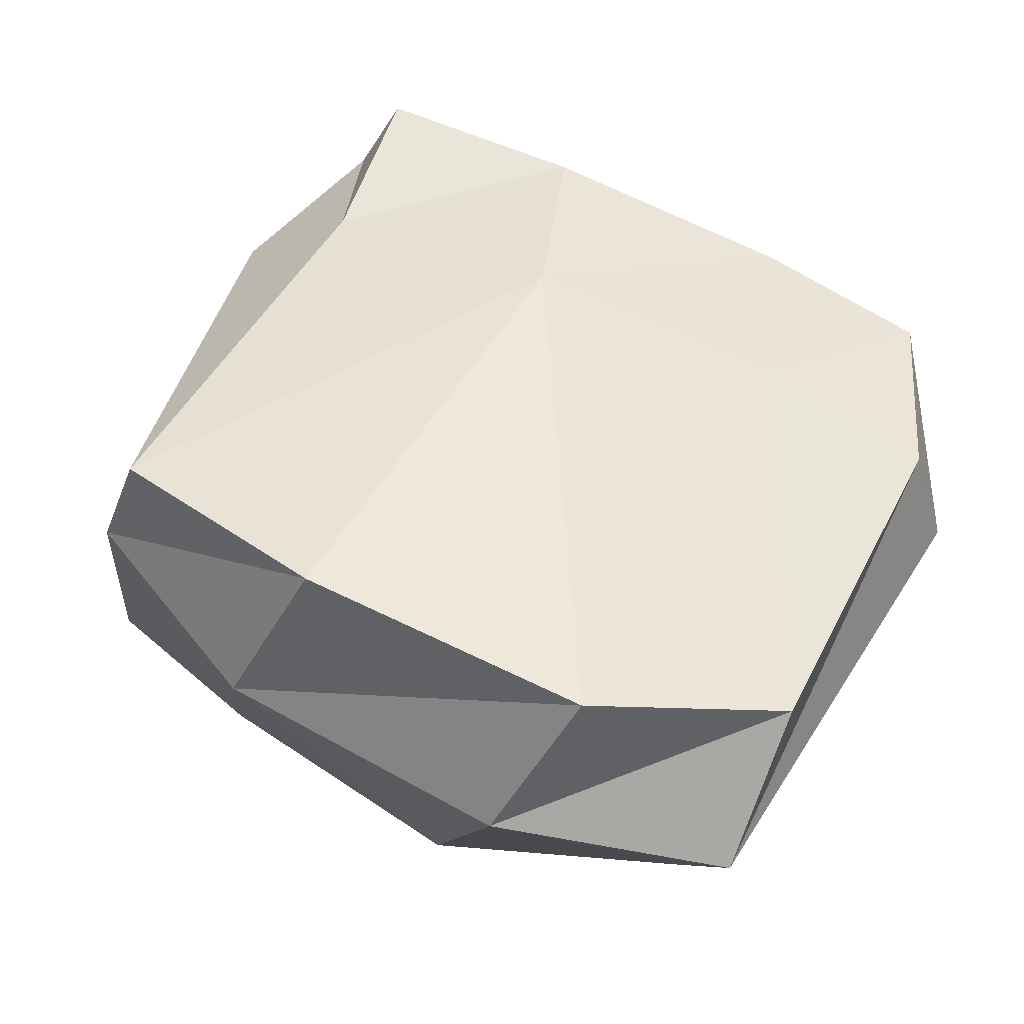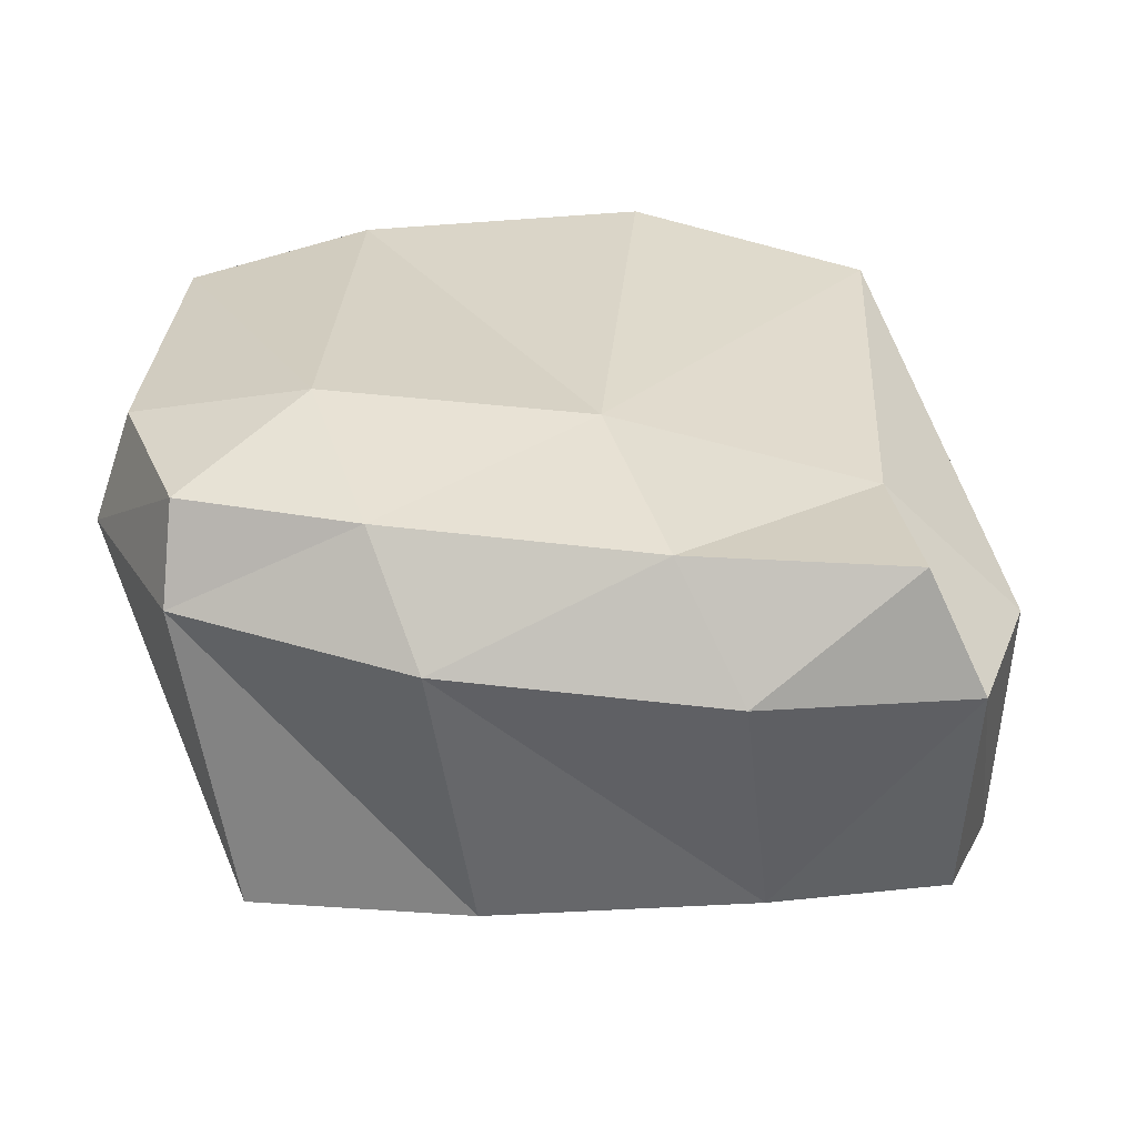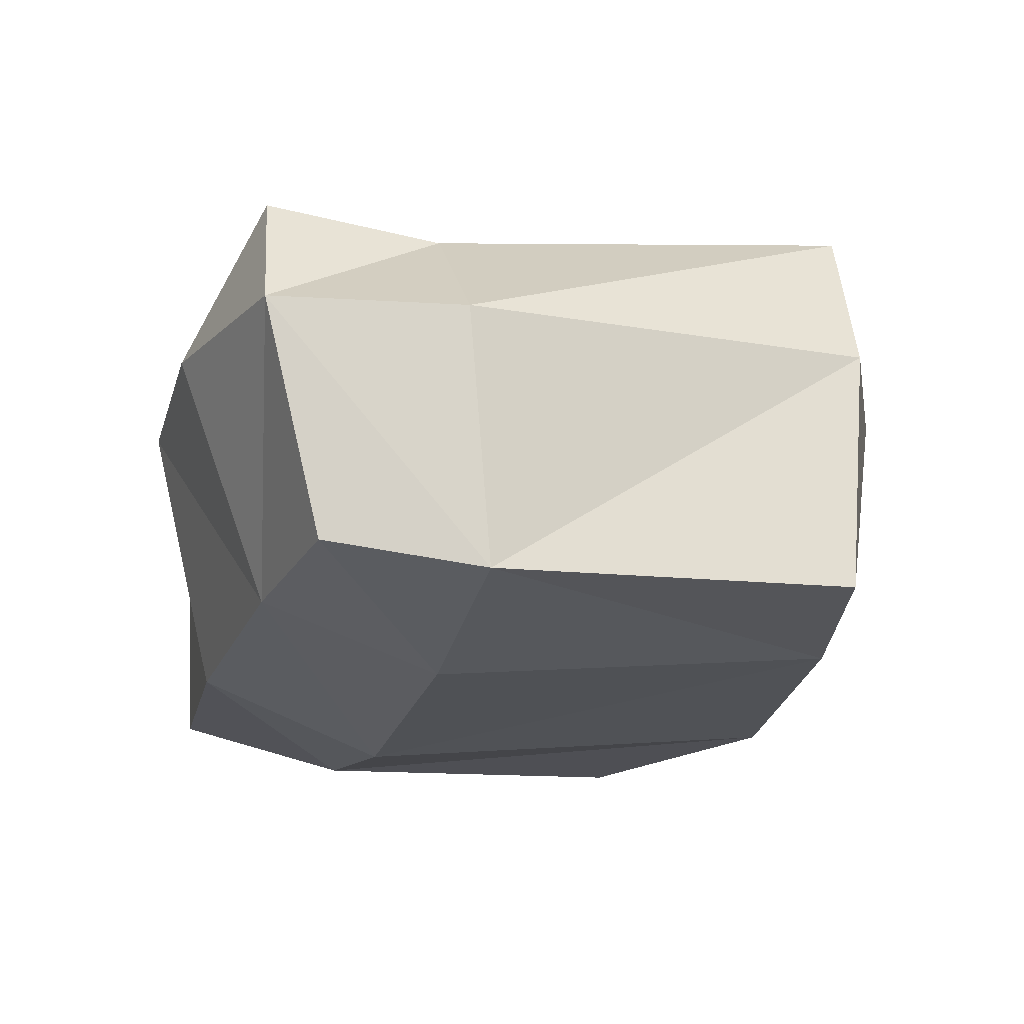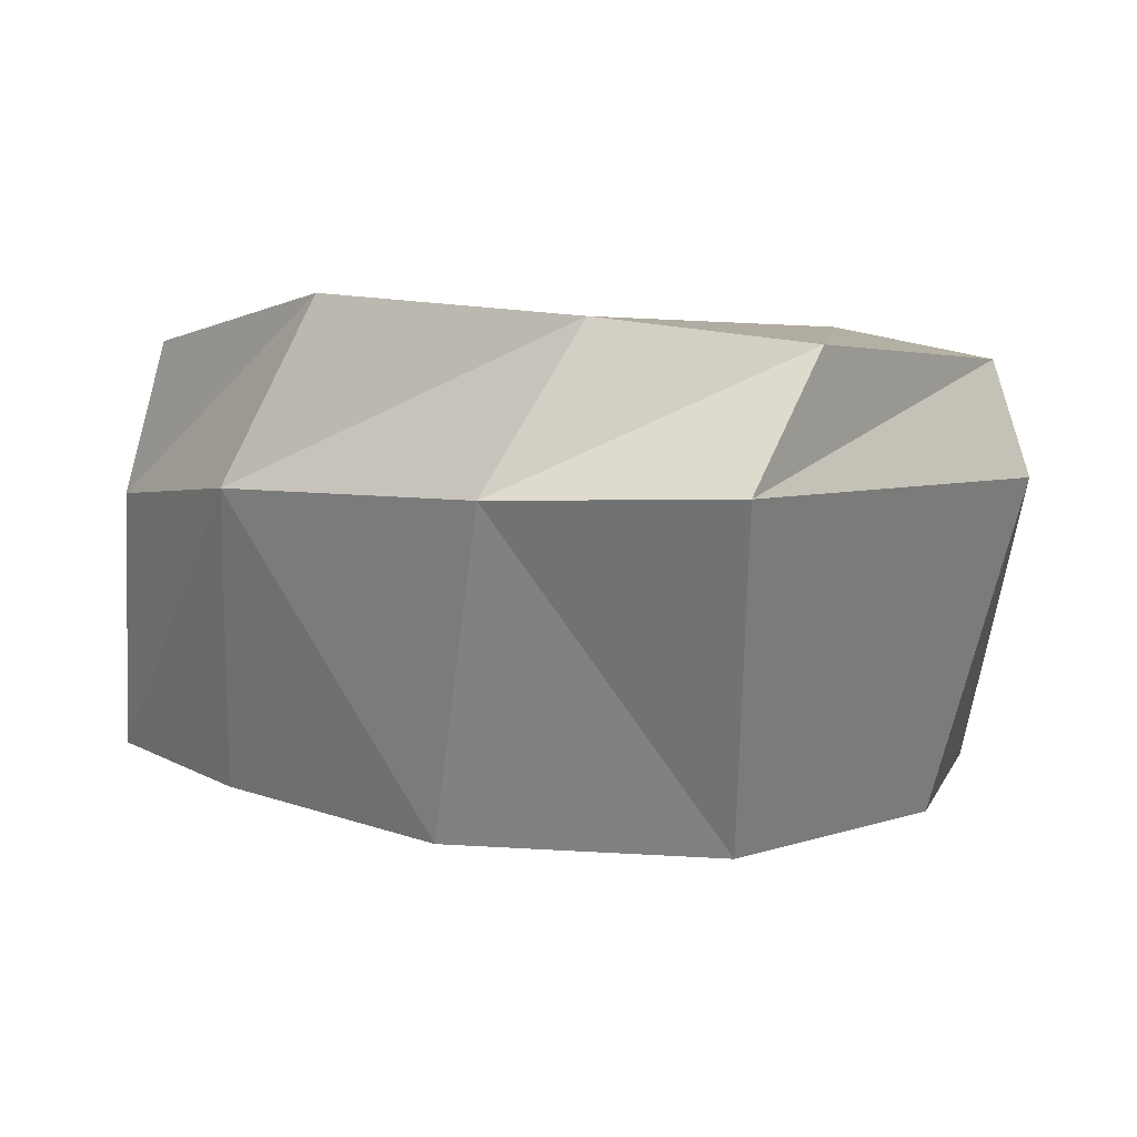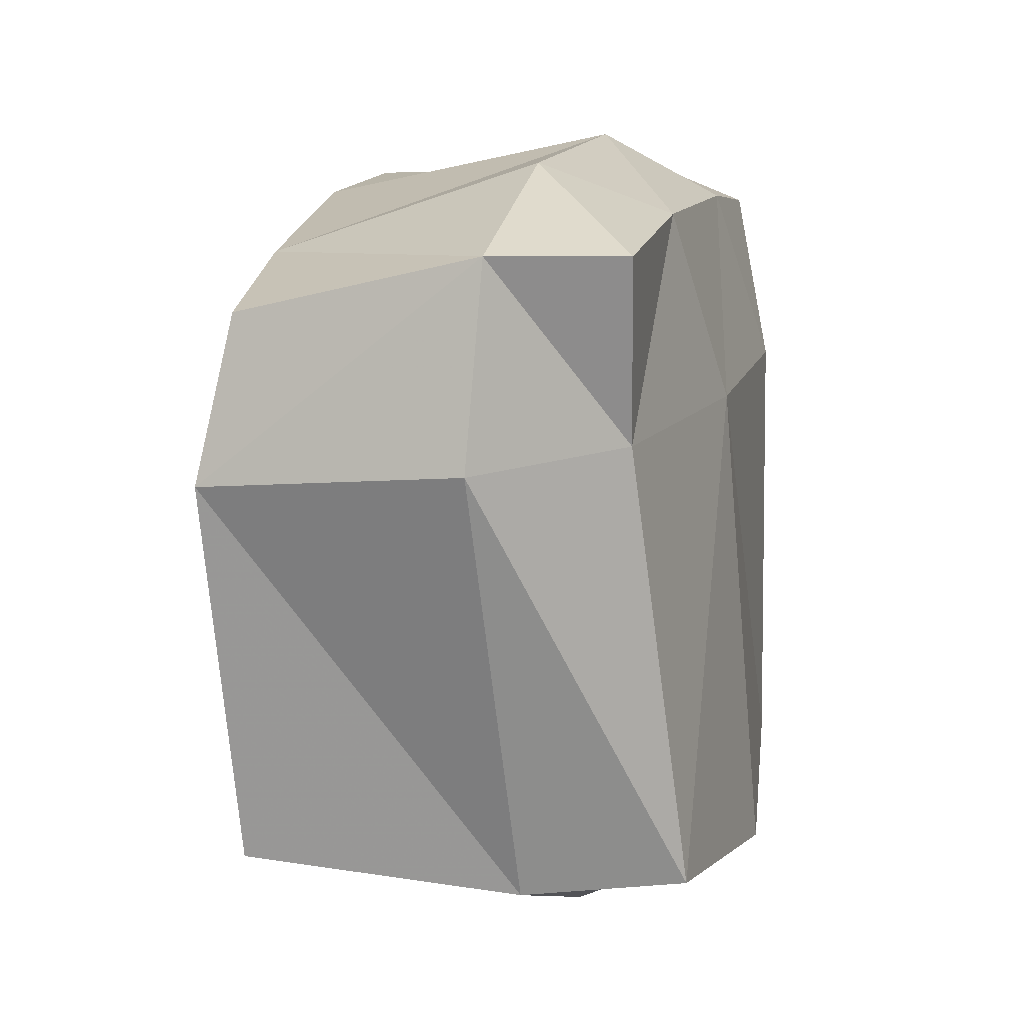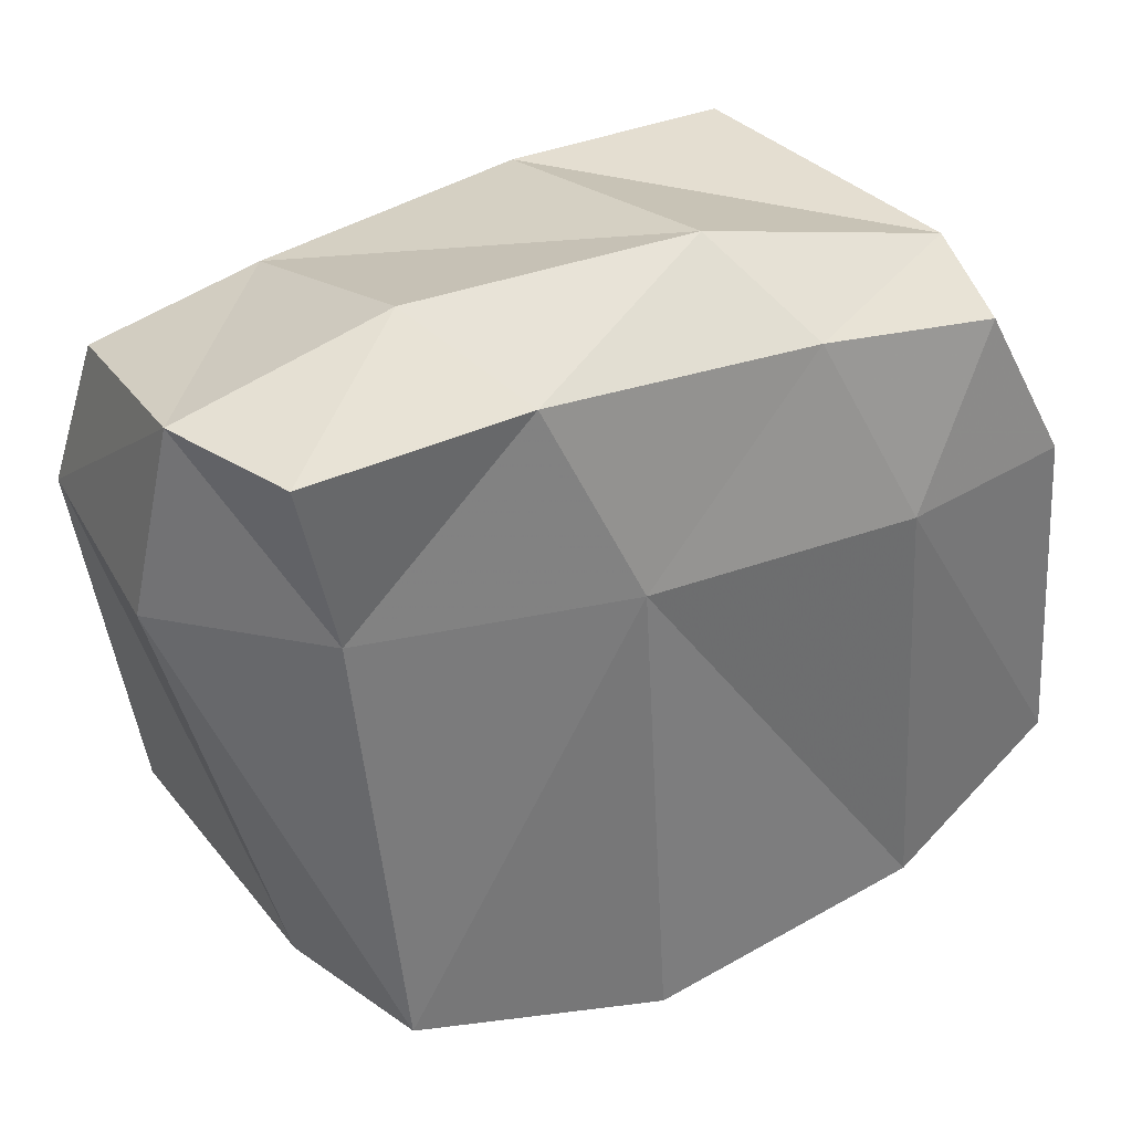
<metadata>
{"format":"obj","ext":"obj","renderer":"f3d","projection":"perspective","resolution":1024,"background":"white","views":[{"elev":55.3,"azim":-150.2,"up":"+Y"},{"elev":26.2,"azim":5.8,"up":"+Y"},{"elev":-18.7,"azim":76.7,"up":"+Y"},{"elev":4.9,"azim":-143.0,"up":"+Y"},{"elev":14.5,"azim":101.6,"up":"+Z"},{"elev":38.4,"azim":151.8,"up":"+Z"}]}
</metadata>
<code>
v -17.23 1.889 11.98
v -8.379 1.943 12.12
v 2.218 2.58 11.11
v 9.068 3.062 9.925
v -19.34 14.19 12.31
v -9.804 13.3 14.64
v 1.382 12.62 14.61
v 9.581 12.27 12.26
v -19.2 17.94 10.88
v -12.09 17.75 11.92
v -1.386 17.33 12.47
v 7.271 17.12 12.07
v -22.33 18.44 4.56
v -15.29 19.7 4.66
v -4.545 19.2 4.812
v 5.819 16.96 4.953
v -23.05 18.94 -8.949
v -16.32 19.9 -13.16
v -4.762 20.83 -14
v 4.95 19.14 -12.23
v -23.19 13.99 -13.57
v -14.24 13.76 -16.51
v -2.146 13.79 -16.33
v 7.116 13.12 -12.32
v -19.27 0.9884 -8.443
v -9.409 1.069 -13.02
v 1.678 1.874 -12.2
v 8.733 2.792 -10.95
v -19.58 0.76 4.767
v -9.253 -0.7733 4.564
v 2.534 -1e-06 4.171
v 10.57 1.968 3.841
v 11.18 11.95 4.815
v -23.84 14 4.732
f 2 6 5 1
f 3 7 6 2
f 8 7 3 4
f 5 6 10 9
f 6 7 11 10
f 7 8 12 11
f 9 10 14 13
f 10 11 15 14
f 11 12 16 15
f 14 18 17 13
f 15 19 18 14
f 20 19 15 16
f 17 18 22 21
f 18 19 23 22
f 19 20 24 23
f 22 26 25 21
f 23 27 26 22
f 28 27 23 24
f 26 30 29 25
f 27 31 30 26
f 32 31 27 28
f 29 30 2 1
f 30 31 3 2
f 31 32 4 3
f 32 28 24 33
f 8 4 32 33
f 20 16 33 24
f 8 33 16 12
f 29 34 21 25
f 1 5 34 29
f 13 17 21 34
f 34 5 9 13

</code>
